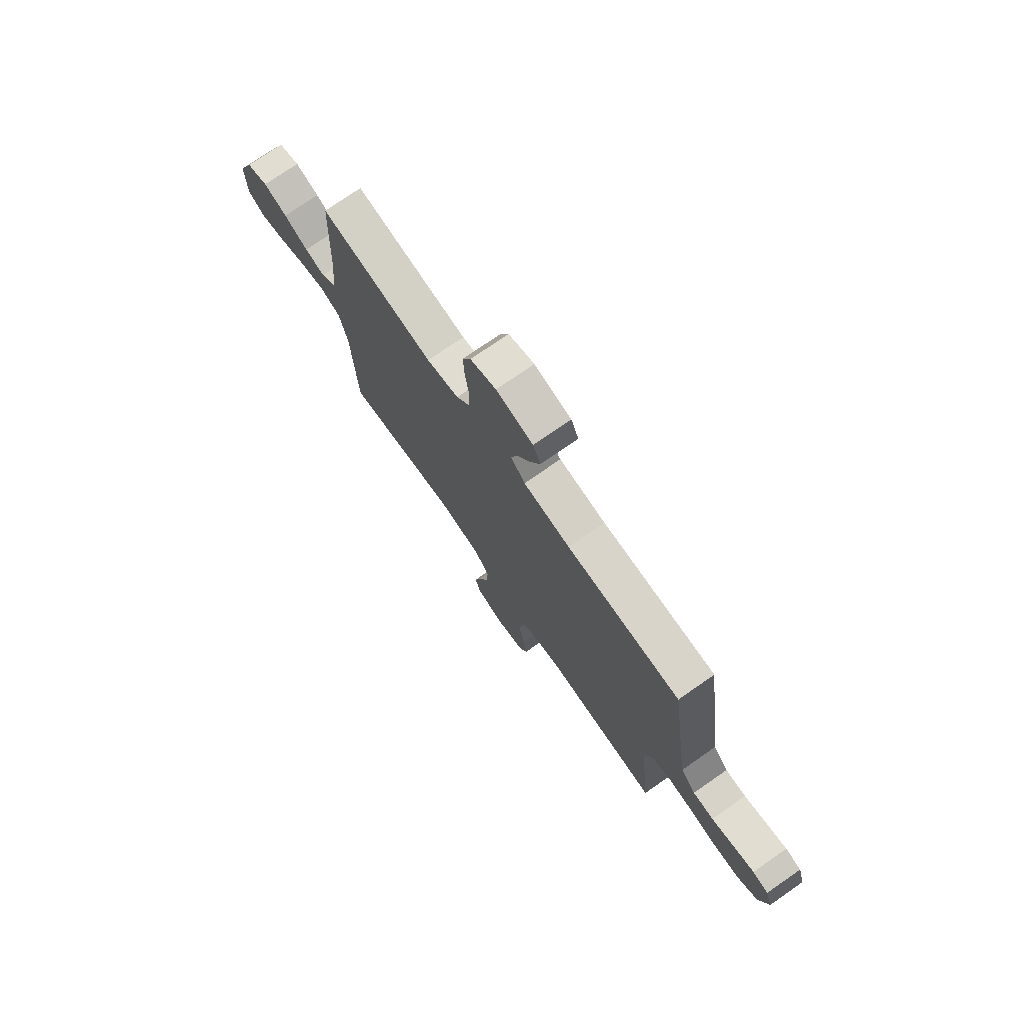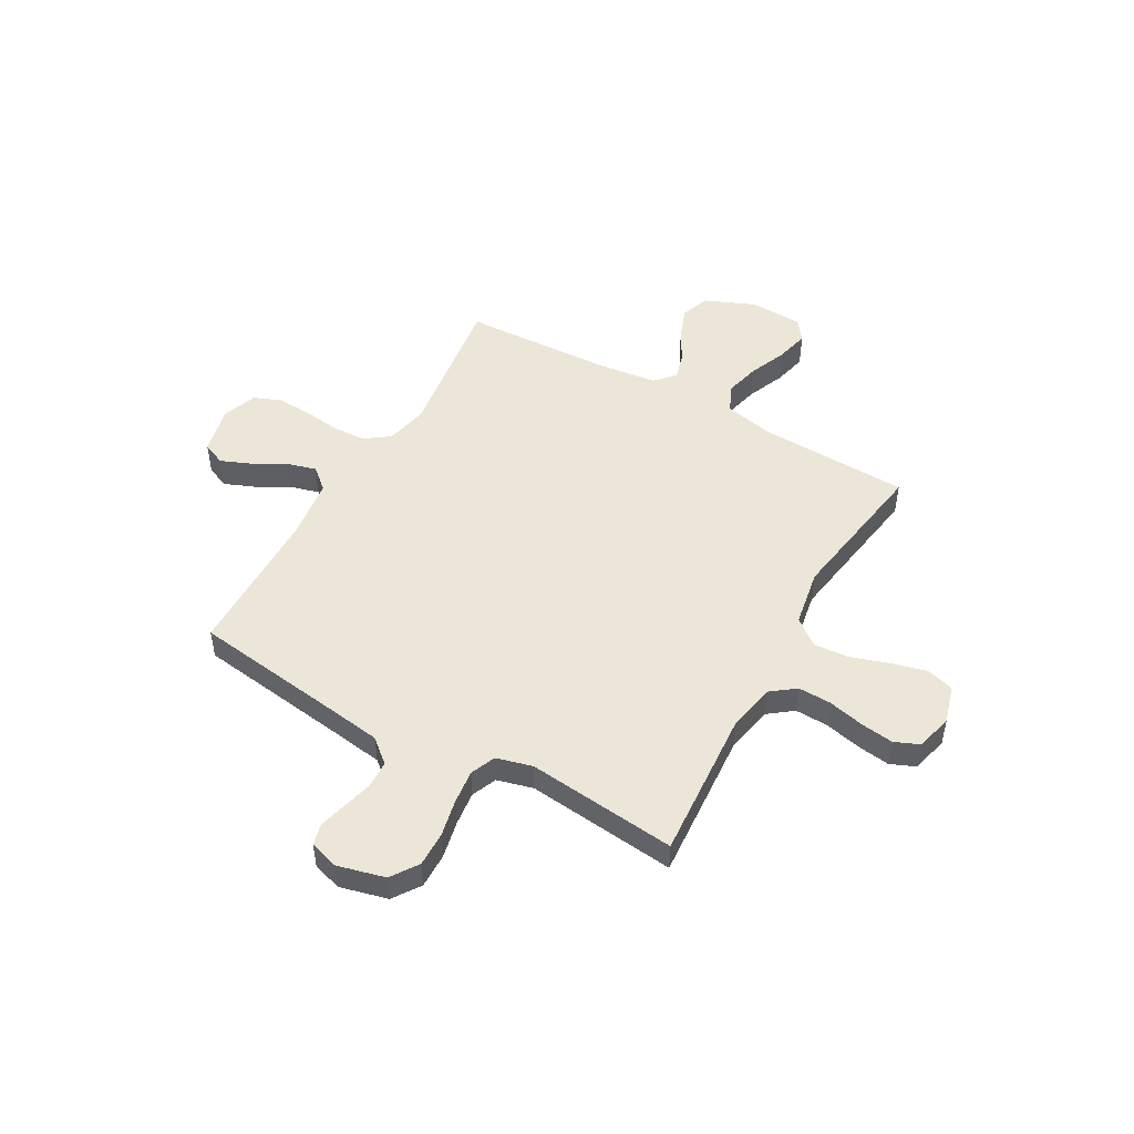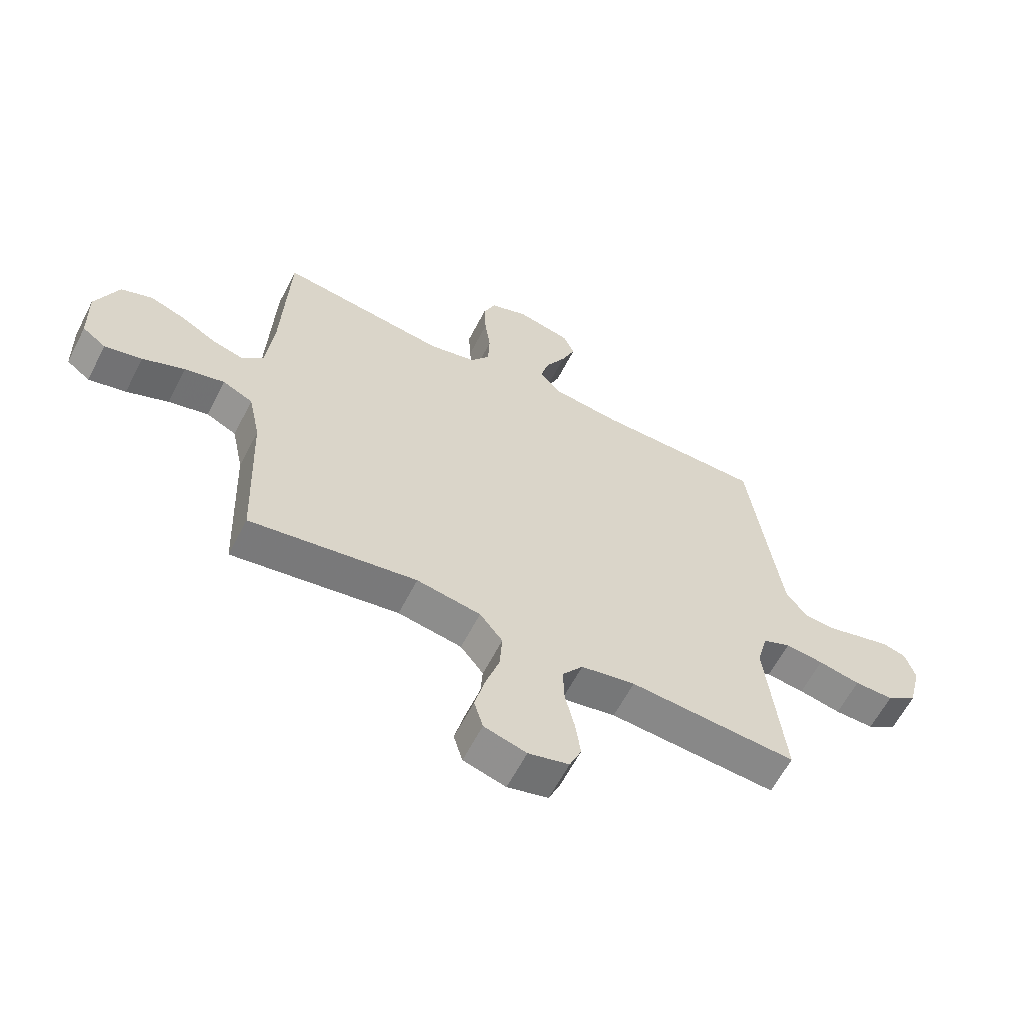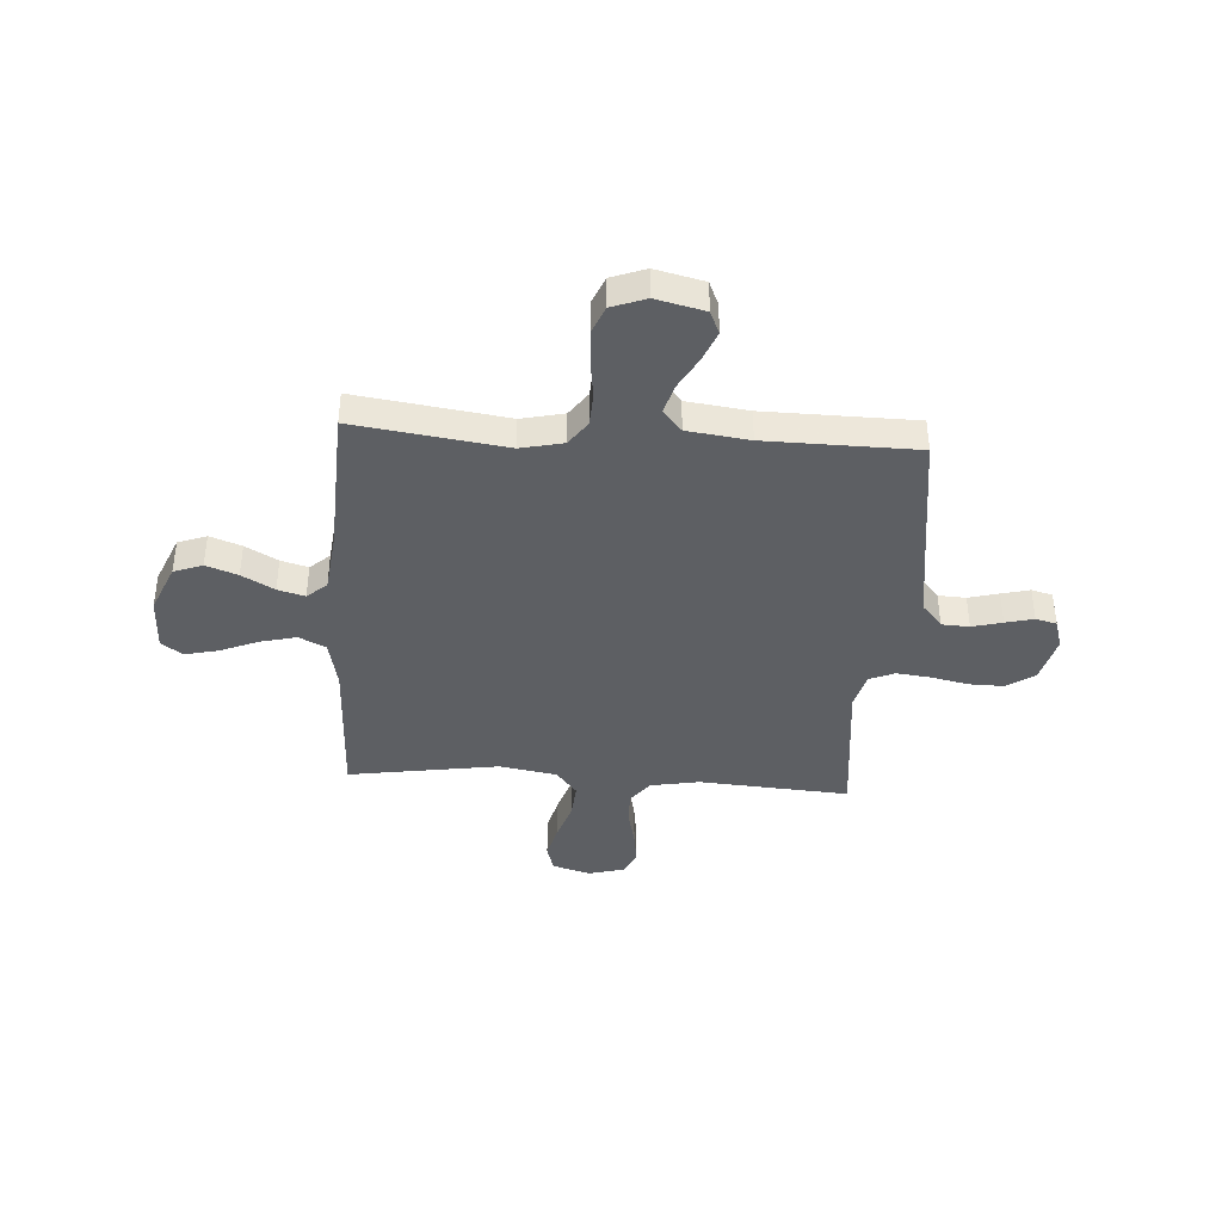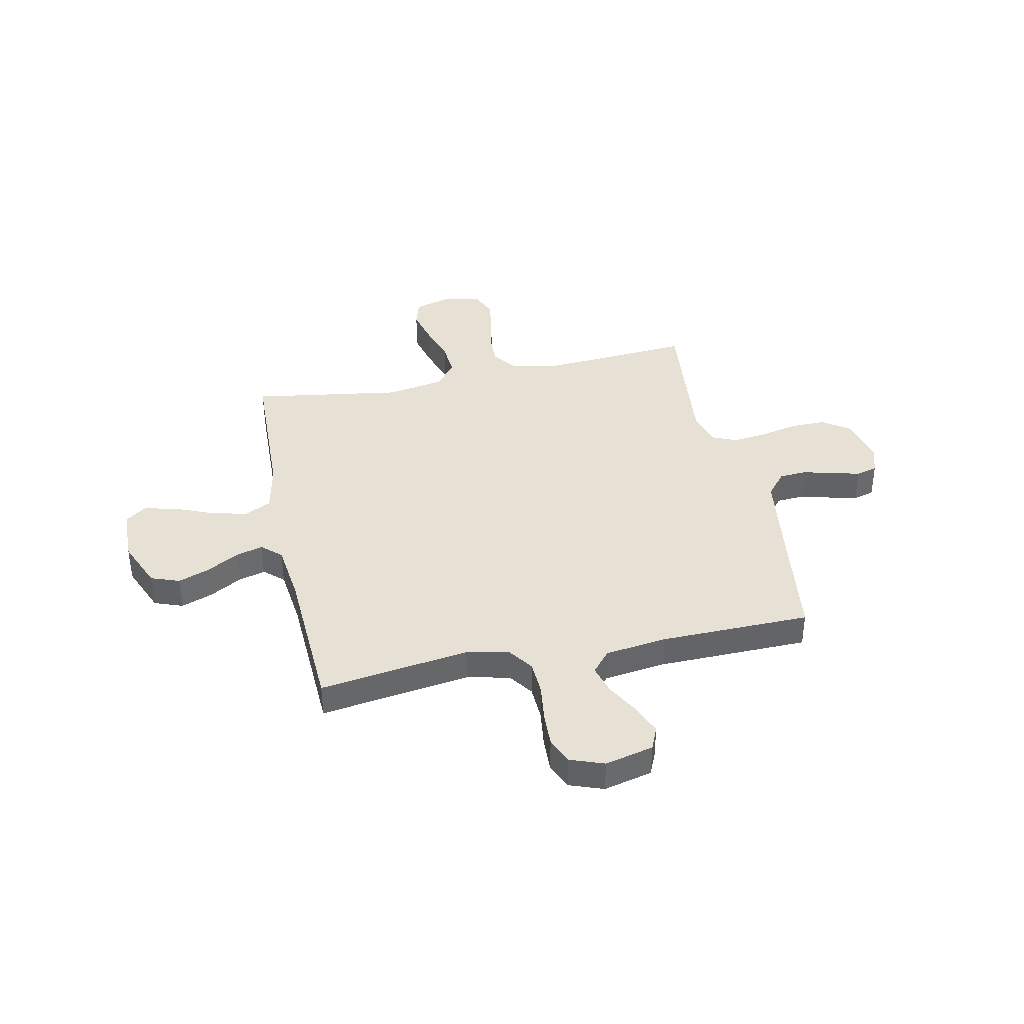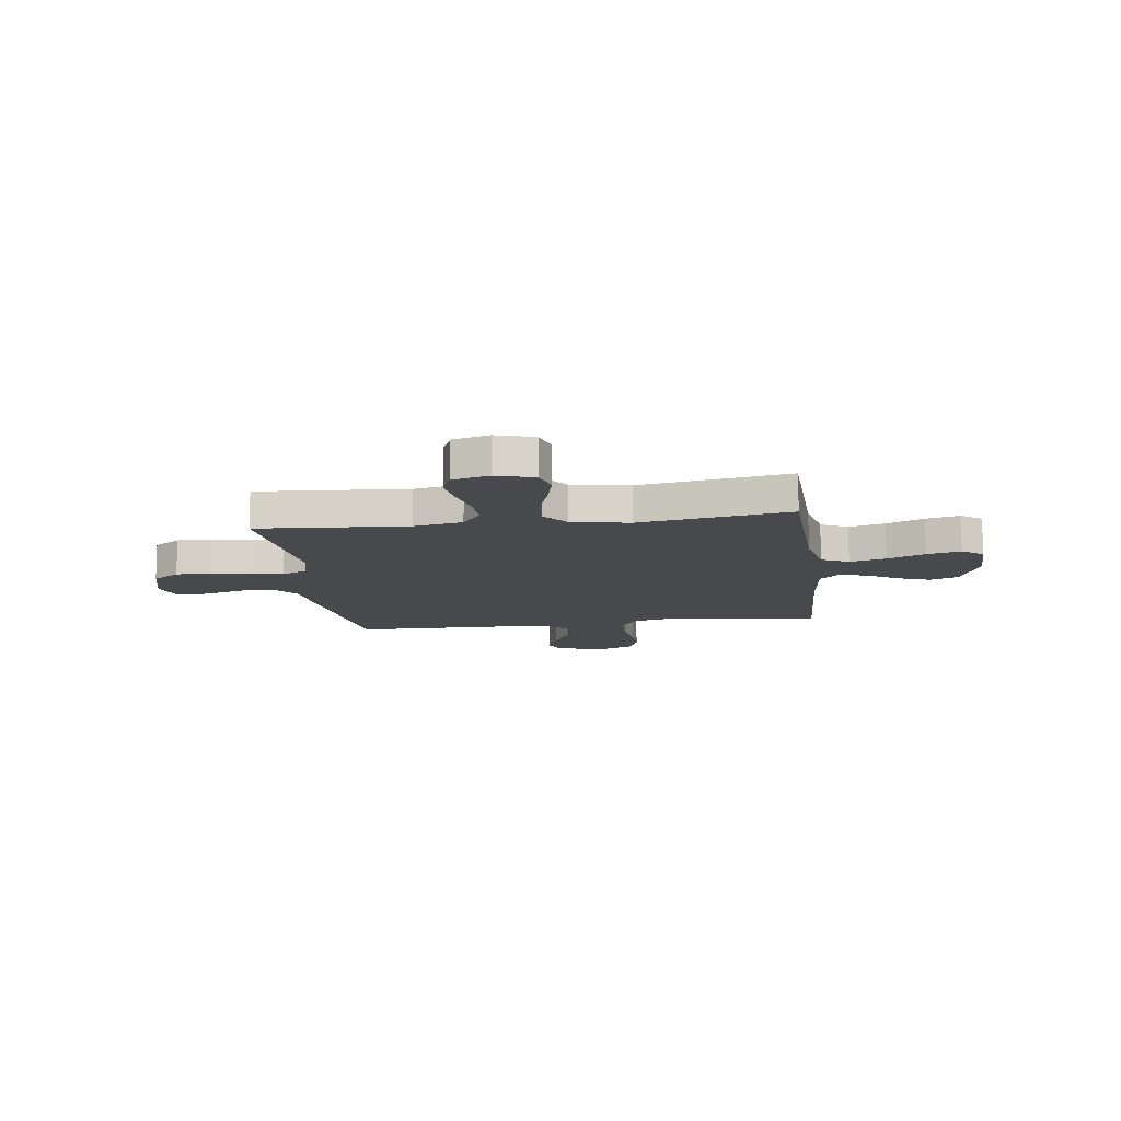
<metadata>
{"format":"obj","ext":"obj","renderer":"f3d","projection":"perspective","resolution":1024,"background":"white","views":[{"elev":75.2,"azim":55.2,"up":"+Z"},{"elev":49.3,"azim":119.4,"up":"+Y"},{"elev":-61.5,"azim":-27.2,"up":"+Z"},{"elev":-39.9,"azim":-3.8,"up":"+Y"},{"elev":39.2,"azim":-12.0,"up":"+Y"},{"elev":-12.5,"azim":-172.5,"up":"+Y"}]}
</metadata>
<code>
v -0.5 0.07 -0.5
v -0.511 0.07 -0.2
v -0.532 0.07 -0.1
v -0.586 0.07 -0.074
v -0.658 0.07 -0.092
v -0.733 0.07 -0.123
v -0.8 0.07 -0.139
v -0.842 0.07 -0.108
v -0.845 0.07 0
v -0.804 0.07 0.098
v -0.747 0.07 0.119
v -0.684 0.07 0.096
v -0.62 0.07 0.06
v -0.566 0.07 0.045
v -0.527 0.07 0.08
v -0.513 0.07 0.2
v -0.5 0.07 0.5
v -0.2 0.07 0.458
v -0.115 0.07 0.477
v -0.08 0.07 0.526
v -0.077 0.07 0.594
v -0.087 0.07 0.668
v -0.09 0.07 0.738
v -0.068 0.07 0.791
v 0 0.07 0.816
v 0.097 0.07 0.793
v 0.117 0.07 0.747
v 0.092 0.07 0.686
v 0.056 0.07 0.621
v 0.04 0.07 0.563
v 0.077 0.07 0.52
v 0.2 0.07 0.504
v 0.5 0.07 0.5
v 0.541 0.07 0.2
v 0.557 0.07 0.089
v 0.597 0.07 0.042
v 0.652 0.07 0.039
v 0.712 0.07 0.055
v 0.768 0.07 0.069
v 0.81 0.07 0.058
v 0.828 0.07 0
v 0.804 0.07 -0.095
v 0.75 0.07 -0.132
v 0.68 0.07 -0.131
v 0.605 0.07 -0.115
v 0.537 0.07 -0.107
v 0.487 0.07 -0.128
v 0.468 0.07 -0.2
v 0.5 0.07 -0.5
v 0.2 0.07 -0.479
v 0.103 0.07 -0.497
v 0.066 0.07 -0.546
v 0.068 0.07 -0.612
v 0.085 0.07 -0.685
v 0.094 0.07 -0.751
v 0.073 0.07 -0.8
v 0 0.07 -0.819
v -0.076 0.07 -0.797
v -0.092 0.07 -0.743
v -0.074 0.07 -0.672
v -0.049 0.07 -0.595
v -0.044 0.07 -0.525
v -0.085 0.07 -0.473
v -0.2 0.07 -0.453
v -0.5 0 -0.5
v -0.511 0 -0.2
v -0.532 0 -0.1
v -0.586 0 -0.074
v -0.658 0 -0.092
v -0.733 0 -0.123
v -0.8 0 -0.139
v -0.842 0 -0.108
v -0.845 0 0
v -0.804 0 0.098
v -0.747 0 0.119
v -0.684 0 0.096
v -0.62 0 0.06
v -0.566 0 0.045
v -0.527 0 0.08
v -0.513 0 0.2
v -0.5 0 0.5
v -0.2 0 0.458
v -0.115 0 0.477
v -0.08 0 0.526
v -0.077 0 0.594
v -0.087 0 0.668
v -0.09 0 0.738
v -0.068 0 0.791
v 0 0 0.816
v 0.097 0 0.793
v 0.117 0 0.747
v 0.092 0 0.686
v 0.056 0 0.621
v 0.04 0 0.563
v 0.077 0 0.52
v 0.2 0 0.504
v 0.5 0 0.5
v 0.541 0 0.2
v 0.557 0 0.089
v 0.597 0 0.042
v 0.652 0 0.039
v 0.712 0 0.055
v 0.768 0 0.069
v 0.81 0 0.058
v 0.828 0 0
v 0.804 0 -0.095
v 0.75 0 -0.132
v 0.68 0 -0.131
v 0.605 0 -0.115
v 0.537 0 -0.107
v 0.487 0 -0.128
v 0.468 0 -0.2
v 0.5 0 -0.5
v 0.2 0 -0.479
v 0.103 0 -0.497
v 0.066 0 -0.546
v 0.068 0 -0.612
v 0.085 0 -0.685
v 0.094 0 -0.751
v 0.073 0 -0.8
v 0 0 -0.819
v -0.076 0 -0.797
v -0.092 0 -0.743
v -0.074 0 -0.672
v -0.049 0 -0.595
v -0.044 0 -0.525
v -0.085 0 -0.473
v -0.2 0 -0.453
f 59 60 61
f 58 59 61
f 57 58 61
f 56 57 61
f 55 56 61
f 54 55 61
f 53 54 61
f 52 53 61 62
f 51 52 62 63
f 48 49 50
f 51 63 64
f 50 51 64
f 48 50 64
f 47 48 64
f 43 44 45
f 42 43 45
f 41 42 45
f 40 41 45
f 39 40 45
f 38 39 45
f 37 38 45
f 36 37 45 46
f 35 36 46 47
f 32 33 34
f 64 1 2
f 47 64 2
f 35 47 2
f 34 35 2
f 32 34 2
f 31 32 2
f 27 28 29
f 26 27 29
f 25 26 29
f 24 25 29
f 23 24 29
f 22 23 29
f 21 22 29
f 20 21 29 30
f 16 17 18
f 15 16 18 19
f 11 12 13
f 10 11 13
f 9 10 13
f 8 9 13
f 7 8 13
f 6 7 13
f 5 6 13
f 4 5 13 14
f 3 4 14 15
f 30 31 2
f 20 30 2
f 19 20 2
f 2 3 15 19
f 125 124 123
f 125 123 122
f 125 122 121
f 125 121 120
f 125 120 119
f 125 119 118
f 125 118 117
f 126 125 117 116
f 127 126 116 115
f 114 113 112
f 128 127 115
f 128 115 114
f 128 114 112
f 128 112 111
f 109 108 107
f 109 107 106
f 109 106 105
f 109 105 104
f 109 104 103
f 109 103 102
f 109 102 101
f 110 109 101 100
f 111 110 100 99
f 98 97 96
f 66 65 128
f 66 128 111
f 66 111 99
f 66 99 98
f 66 98 96
f 66 96 95
f 93 92 91
f 93 91 90
f 93 90 89
f 93 89 88
f 93 88 87
f 93 87 86
f 93 86 85
f 94 93 85 84
f 82 81 80
f 83 82 80 79
f 77 76 75
f 77 75 74
f 77 74 73
f 77 73 72
f 77 72 71
f 77 71 70
f 77 70 69
f 78 77 69 68
f 79 78 68 67
f 66 95 94
f 66 94 84
f 66 84 83
f 83 79 67 66
f 1 65 66 2
f 2 66 67 3
f 3 67 68 4
f 4 68 69 5
f 5 69 70 6
f 6 70 71 7
f 7 71 72 8
f 8 72 73 9
f 9 73 74 10
f 10 74 75 11
f 11 75 76 12
f 12 76 77 13
f 13 77 78 14
f 14 78 79 15
f 15 79 80 16
f 16 80 81 17
f 17 81 82 18
f 18 82 83 19
f 19 83 84 20
f 20 84 85 21
f 21 85 86 22
f 22 86 87 23
f 23 87 88 24
f 24 88 89 25
f 25 89 90 26
f 26 90 91 27
f 27 91 92 28
f 28 92 93 29
f 29 93 94 30
f 30 94 95 31
f 31 95 96 32
f 32 96 97 33
f 33 97 98 34
f 34 98 99 35
f 35 99 100 36
f 36 100 101 37
f 37 101 102 38
f 38 102 103 39
f 39 103 104 40
f 40 104 105 41
f 41 105 106 42
f 42 106 107 43
f 43 107 108 44
f 44 108 109 45
f 45 109 110 46
f 46 110 111 47
f 47 111 112 48
f 48 112 113 49
f 49 113 114 50
f 50 114 115 51
f 51 115 116 52
f 52 116 117 53
f 53 117 118 54
f 54 118 119 55
f 55 119 120 56
f 56 120 121 57
f 57 121 122 58
f 58 122 123 59
f 59 123 124 60
f 60 124 125 61
f 61 125 126 62
f 62 126 127 63
f 63 127 128 64
f 64 128 65 1

</code>
